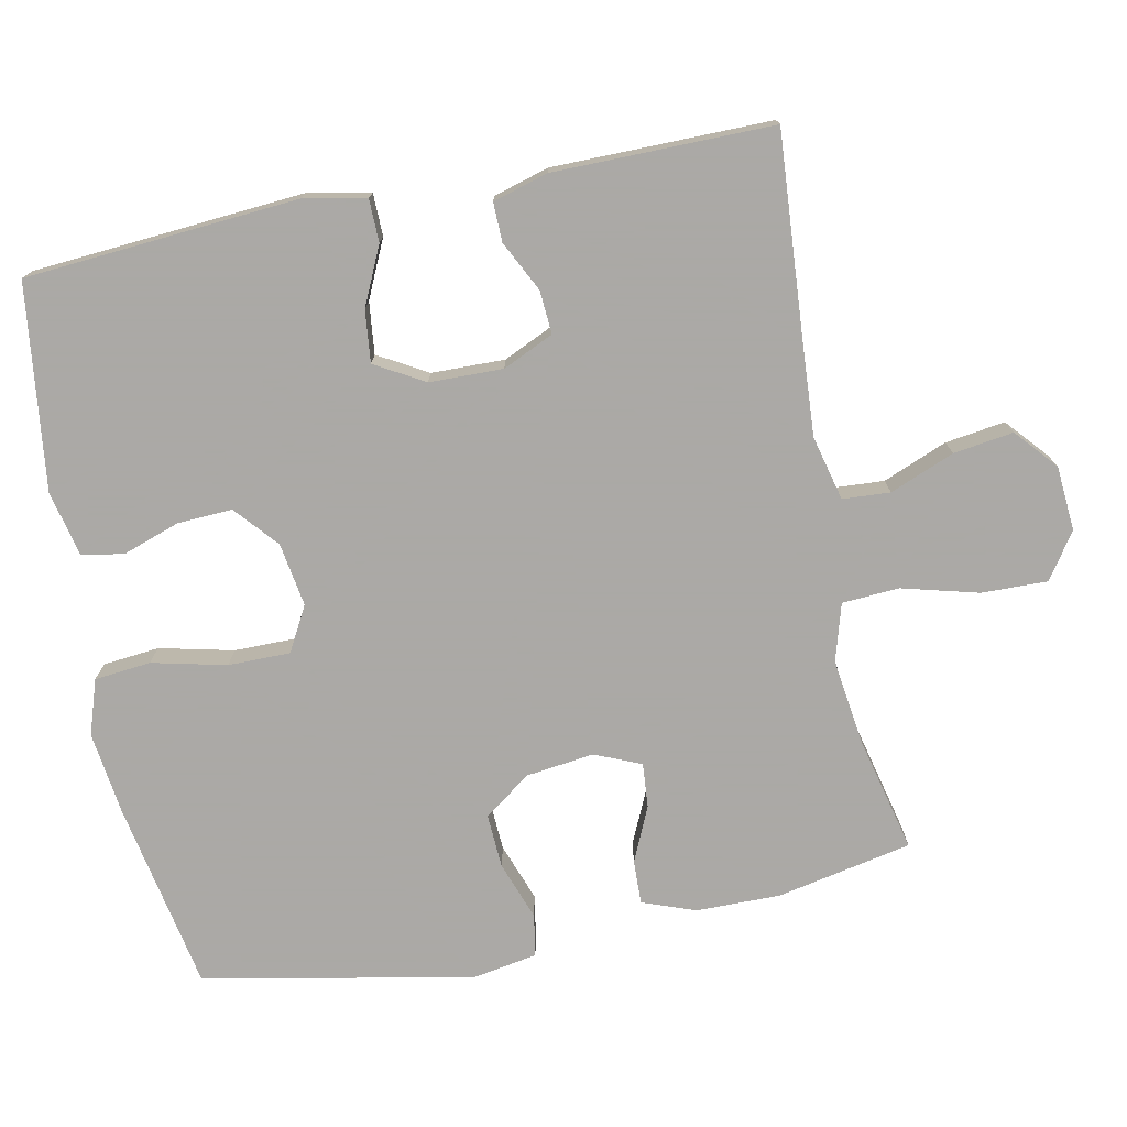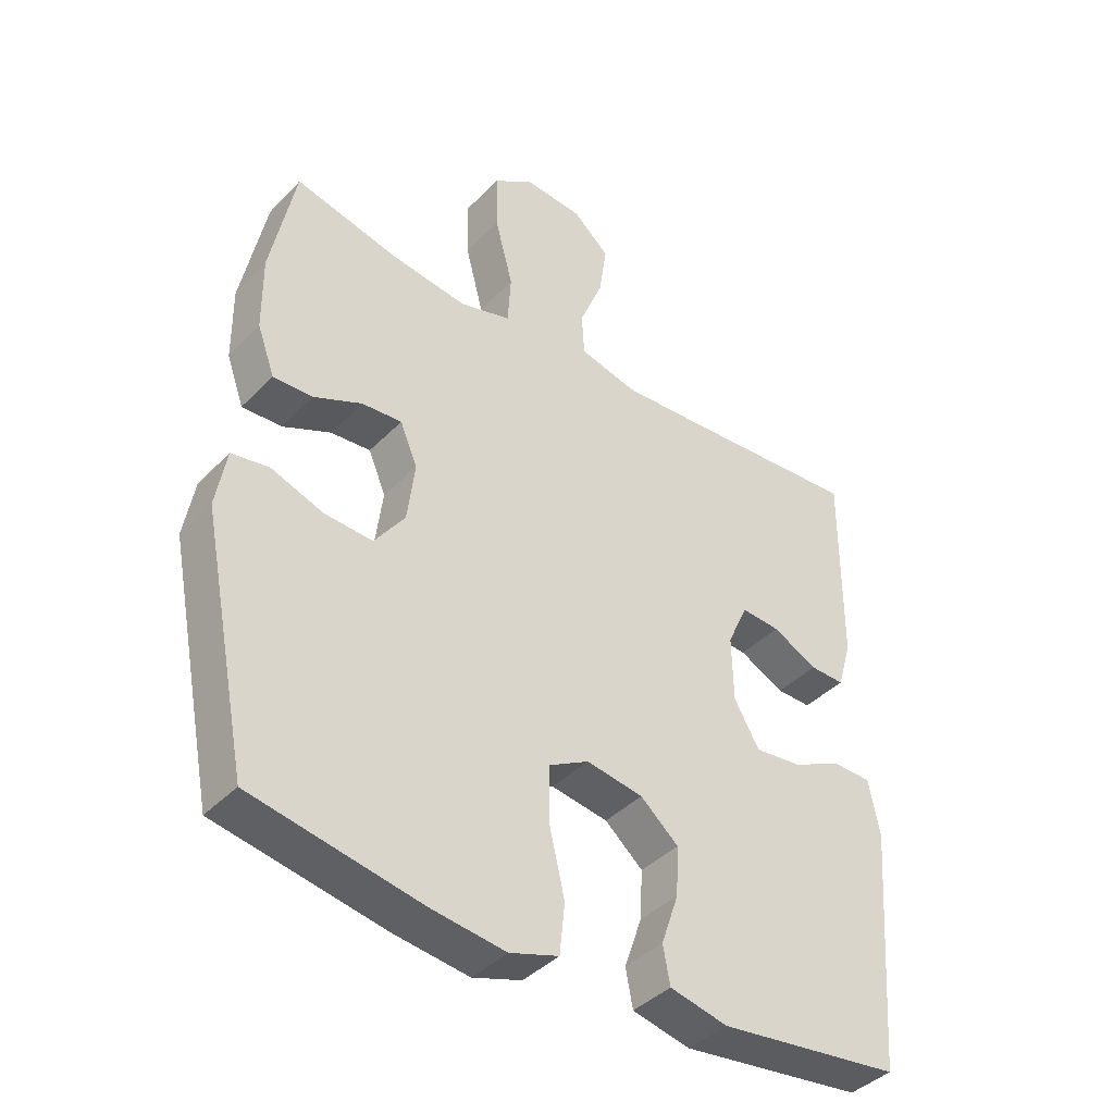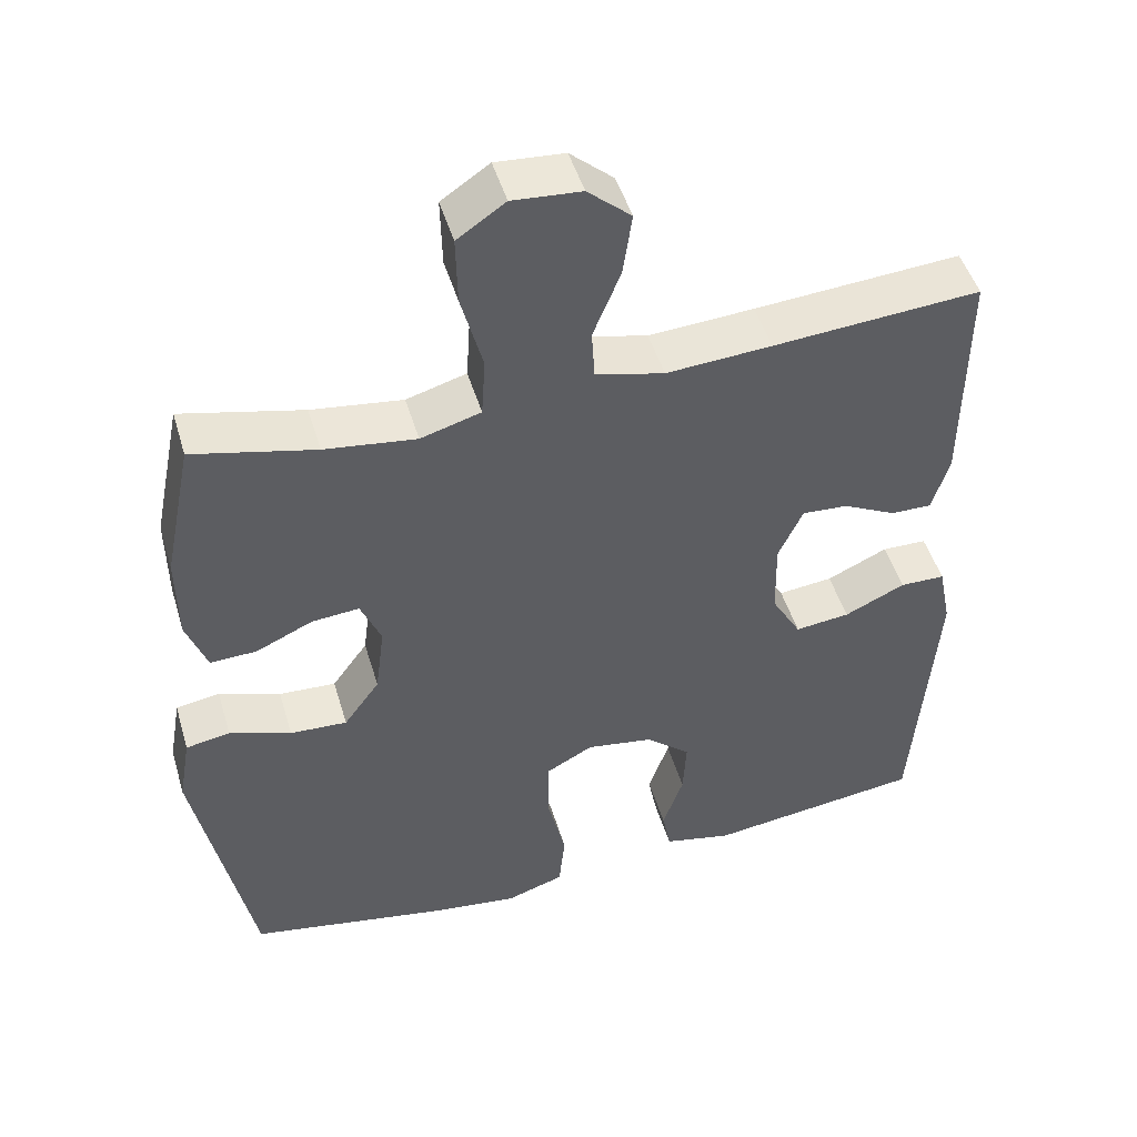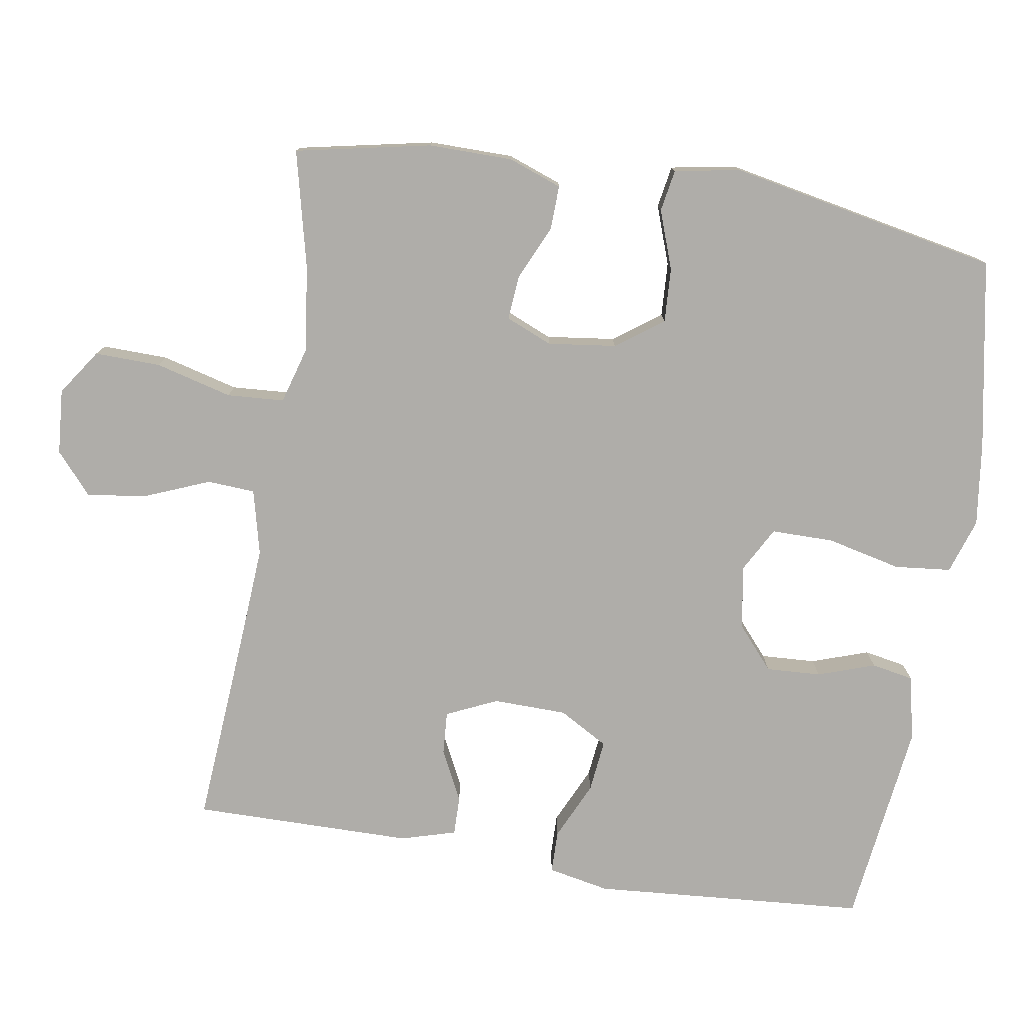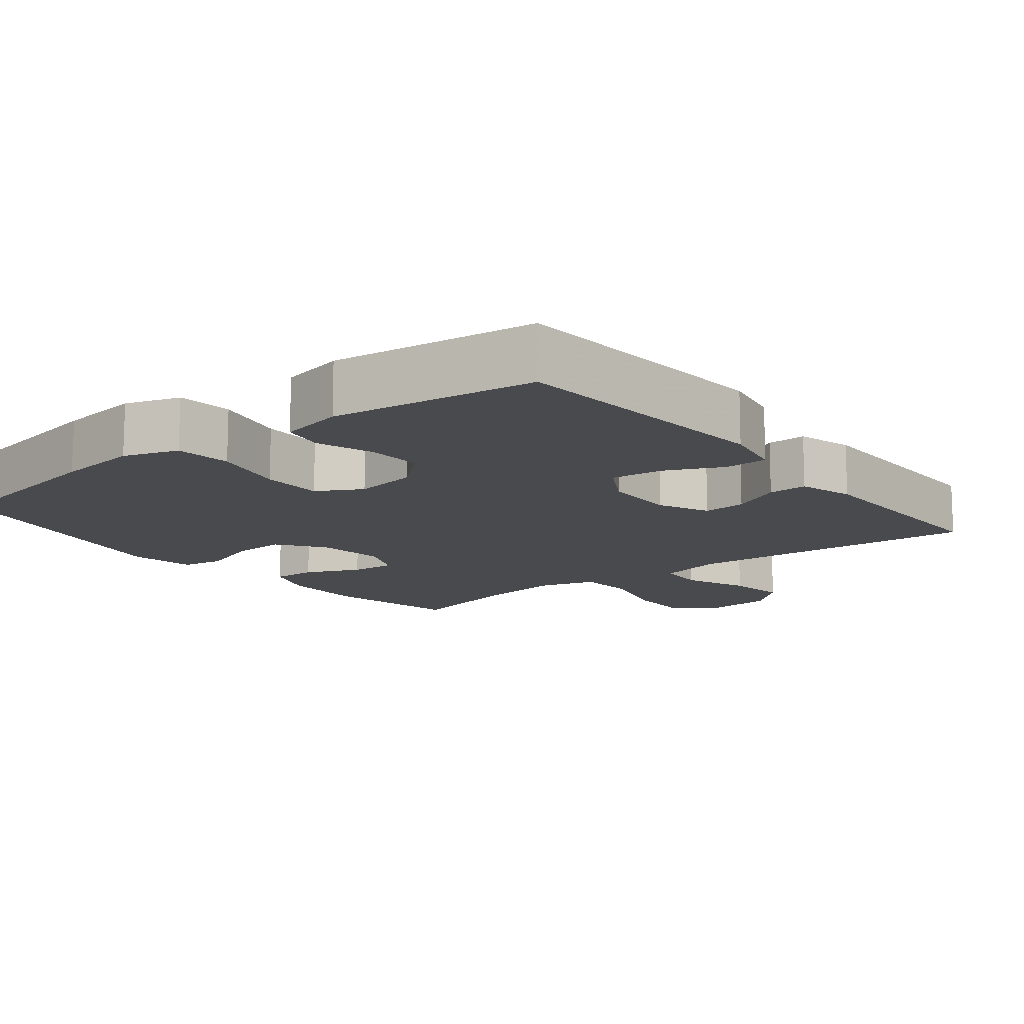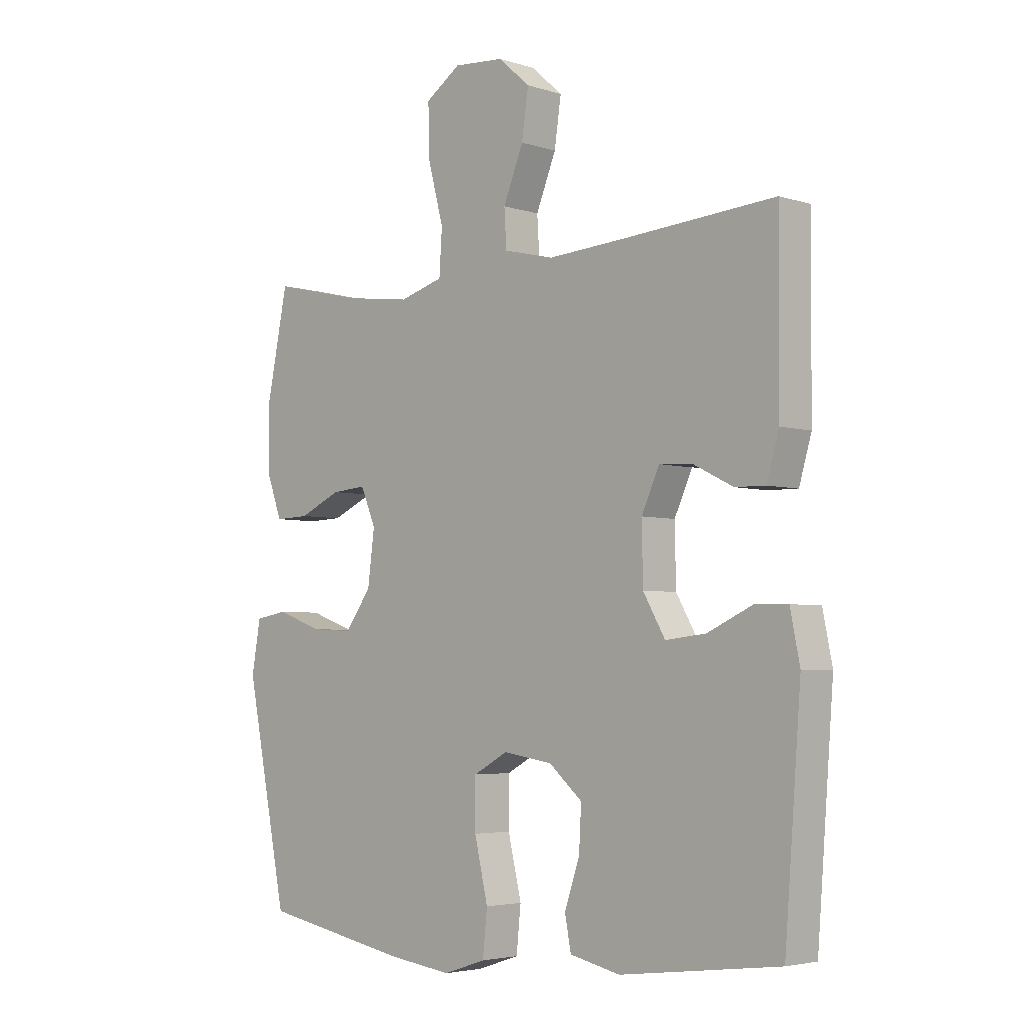
<metadata>
{"format":"obj","ext":"obj","renderer":"f3d","projection":"perspective","resolution":1024,"background":"white","views":[{"elev":-75.5,"azim":-78.6,"up":"+Y"},{"elev":-40.6,"azim":140.9,"up":"+Z"},{"elev":48.2,"azim":163.6,"up":"+Z"},{"elev":-77.4,"azim":80.8,"up":"+Y"},{"elev":-13.1,"azim":-141.6,"up":"+Y"},{"elev":-4.1,"azim":-135.8,"up":"+Z"}]}
</metadata>
<code>
v -0.5 0.07 -0.5
v -0.529 0.07 -0.121
v -0.512 0.07 -0.036
v -0.453 0.07 -0.035
v -0.373 0.07 -0.072
v -0.301 0.07 -0.08
v -0.262 0.07 -0.012
v -0.26 0.07 0.09
v -0.292 0.07 0.16
v -0.352 0.07 0.156
v -0.422 0.07 0.121
v -0.476 0.07 0.12
v -0.498 0.07 0.196
v -0.5 0.07 0.5
v -0.228 0.07 0.48
v -0.09 0.07 0.471
v 0 0.07 0.493
v 0.004 0.07 0.559
v -0.032 0.07 0.648
v -0.044 0.07 0.731
v 0.013 0.07 0.781
v 0.103 0.07 0.788
v 0.166 0.07 0.745
v 0.164 0.07 0.654
v 0.136 0.07 0.548
v 0.141 0.07 0.469
v 0.22 0.07 0.446
v 0.34 0.07 0.462
v 0.5 0.07 0.5
v 0.538 0.07 0.313
v 0.537 0.07 0.197
v 0.51 0.07 0.123
v 0.449 0.07 0.125
v 0.374 0.07 0.159
v 0.312 0.07 0.164
v 0.285 0.07 0.1
v 0.297 0.07 0.006
v 0.344 0.07 -0.059
v 0.419 0.07 -0.055
v 0.5 0.07 -0.026
v 0.558 0.07 -0.036
v 0.574 0.07 -0.127
v 0.5 0.07 -0.5
v 0.239 0.07 -0.549
v 0.123 0.07 -0.564
v 0.047 0.07 -0.539
v 0.039 0.07 -0.461
v 0.063 0.07 -0.358
v 0.063 0.07 -0.272
v 0.001 0.07 -0.238
v -0.087 0.07 -0.252
v -0.146 0.07 -0.303
v -0.142 0.07 -0.379
v -0.115 0.07 -0.458
v -0.126 0.07 -0.516
v -0.216 0.07 -0.536
v -0.5 0 -0.5
v -0.529 0 -0.121
v -0.512 0 -0.036
v -0.453 0 -0.035
v -0.373 0 -0.072
v -0.301 0 -0.08
v -0.262 0 -0.012
v -0.26 0 0.09
v -0.292 0 0.16
v -0.352 0 0.156
v -0.422 0 0.121
v -0.476 0 0.12
v -0.498 0 0.196
v -0.5 0 0.5
v -0.228 0 0.48
v -0.09 0 0.471
v 0 0 0.493
v 0.004 0 0.559
v -0.032 0 0.648
v -0.044 0 0.731
v 0.013 0 0.781
v 0.103 0 0.788
v 0.166 0 0.745
v 0.164 0 0.654
v 0.136 0 0.548
v 0.141 0 0.469
v 0.22 0 0.446
v 0.34 0 0.462
v 0.5 0 0.5
v 0.538 0 0.313
v 0.537 0 0.197
v 0.51 0 0.123
v 0.449 0 0.125
v 0.374 0 0.159
v 0.312 0 0.164
v 0.285 0 0.1
v 0.297 0 0.006
v 0.344 0 -0.059
v 0.419 0 -0.055
v 0.5 0 -0.026
v 0.558 0 -0.036
v 0.574 0 -0.127
v 0.5 0 -0.5
v 0.239 0 -0.549
v 0.123 0 -0.564
v 0.047 0 -0.539
v 0.039 0 -0.461
v 0.063 0 -0.358
v 0.063 0 -0.272
v 0.001 0 -0.238
v -0.087 0 -0.252
v -0.146 0 -0.303
v -0.142 0 -0.379
v -0.115 0 -0.458
v -0.126 0 -0.516
v -0.216 0 -0.536
f 3 4 5
f 2 3 5
f 1 2 5
f 56 1 5
f 55 56 5
f 54 55 5
f 53 54 5
f 52 53 5 6
f 51 52 6 7
f 50 51 7 8
f 49 50 8 9
f 46 47 48
f 45 46 48
f 44 45 48
f 43 44 48
f 42 43 48
f 41 42 48
f 40 41 48
f 39 40 48
f 38 39 48 49
f 37 38 49 9
f 32 33 34
f 31 32 34
f 30 31 34
f 29 30 34
f 28 29 34
f 27 28 34 35
f 26 27 35 36
f 23 24 25
f 22 23 25
f 21 22 25
f 20 21 25
f 19 20 25
f 18 19 25
f 17 18 25 26
f 36 37 9
f 26 36 9
f 17 26 9
f 16 17 9
f 13 14 15
f 12 13 15
f 11 12 15
f 10 11 15
f 9 10 15 16
f 61 60 59
f 61 59 58
f 61 58 57
f 61 57 112
f 61 112 111
f 61 111 110
f 61 110 109
f 62 61 109 108
f 63 62 108 107
f 64 63 107 106
f 65 64 106 105
f 104 103 102
f 104 102 101
f 104 101 100
f 104 100 99
f 104 99 98
f 104 98 97
f 104 97 96
f 104 96 95
f 105 104 95 94
f 65 105 94 93
f 90 89 88
f 90 88 87
f 90 87 86
f 90 86 85
f 90 85 84
f 91 90 84 83
f 92 91 83 82
f 81 80 79
f 81 79 78
f 81 78 77
f 81 77 76
f 81 76 75
f 81 75 74
f 82 81 74 73
f 65 93 92
f 65 92 82
f 65 82 73
f 65 73 72
f 71 70 69
f 71 69 68
f 71 68 67
f 71 67 66
f 72 71 66 65
f 1 57 58 2
f 2 58 59 3
f 3 59 60 4
f 4 60 61 5
f 5 61 62 6
f 6 62 63 7
f 7 63 64 8
f 8 64 65 9
f 9 65 66 10
f 10 66 67 11
f 11 67 68 12
f 12 68 69 13
f 13 69 70 14
f 14 70 71 15
f 15 71 72 16
f 16 72 73 17
f 17 73 74 18
f 18 74 75 19
f 19 75 76 20
f 20 76 77 21
f 21 77 78 22
f 22 78 79 23
f 23 79 80 24
f 24 80 81 25
f 25 81 82 26
f 26 82 83 27
f 27 83 84 28
f 28 84 85 29
f 29 85 86 30
f 30 86 87 31
f 31 87 88 32
f 32 88 89 33
f 33 89 90 34
f 34 90 91 35
f 35 91 92 36
f 36 92 93 37
f 37 93 94 38
f 38 94 95 39
f 39 95 96 40
f 40 96 97 41
f 41 97 98 42
f 42 98 99 43
f 43 99 100 44
f 44 100 101 45
f 45 101 102 46
f 46 102 103 47
f 47 103 104 48
f 48 104 105 49
f 49 105 106 50
f 50 106 107 51
f 51 107 108 52
f 52 108 109 53
f 53 109 110 54
f 54 110 111 55
f 55 111 112 56
f 56 112 57 1

</code>
